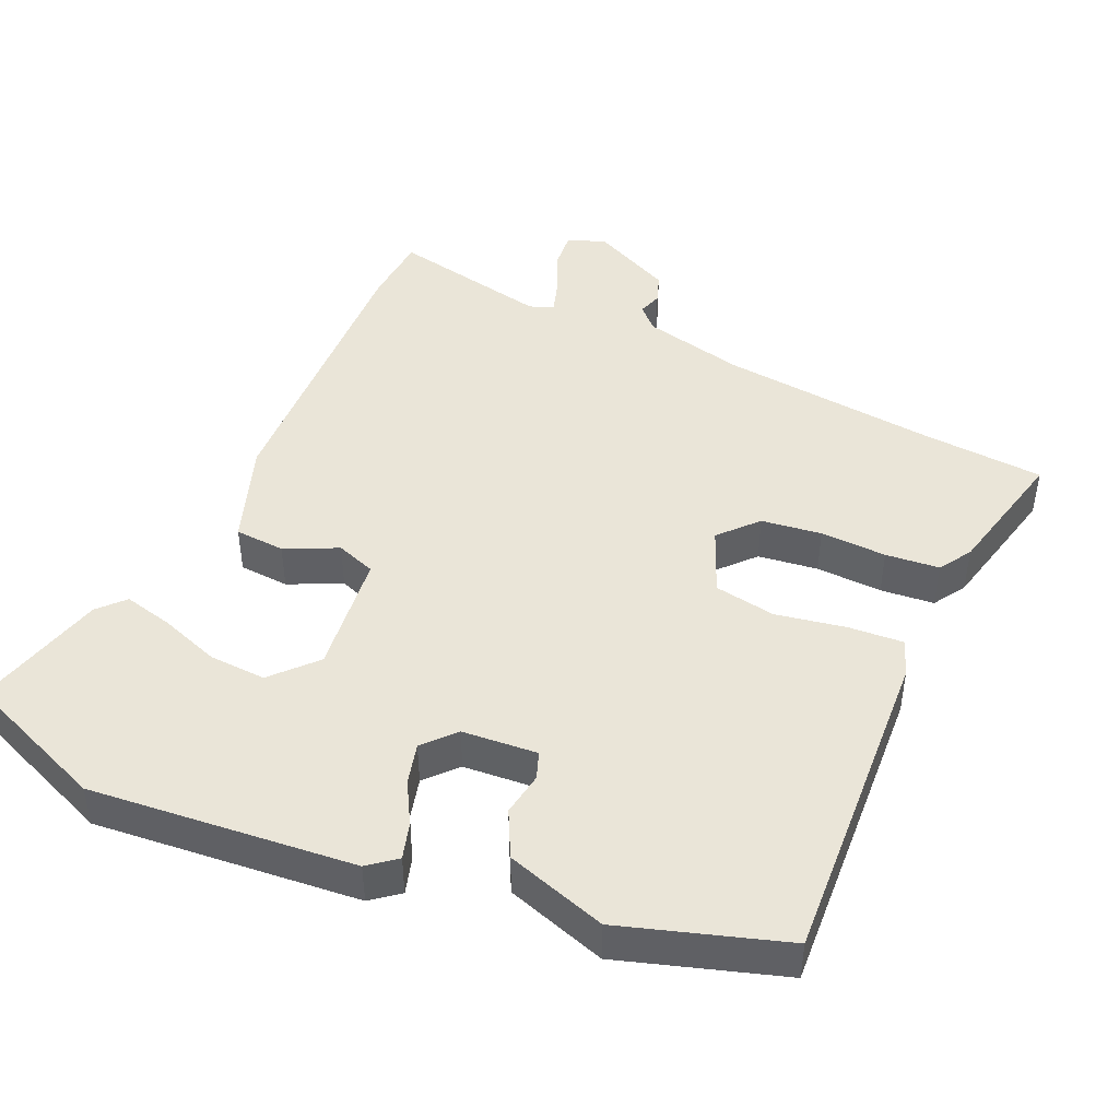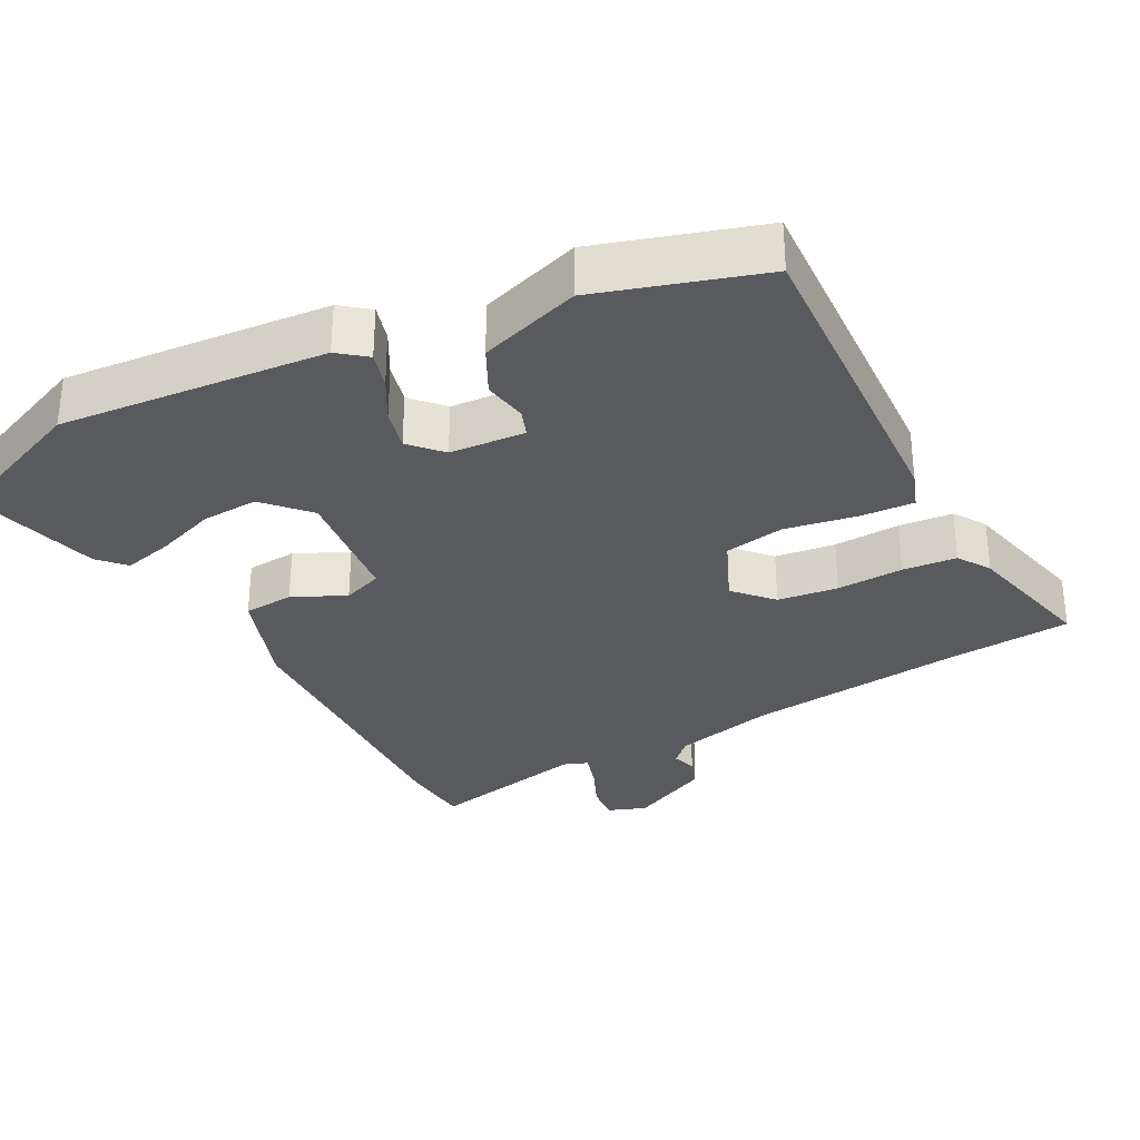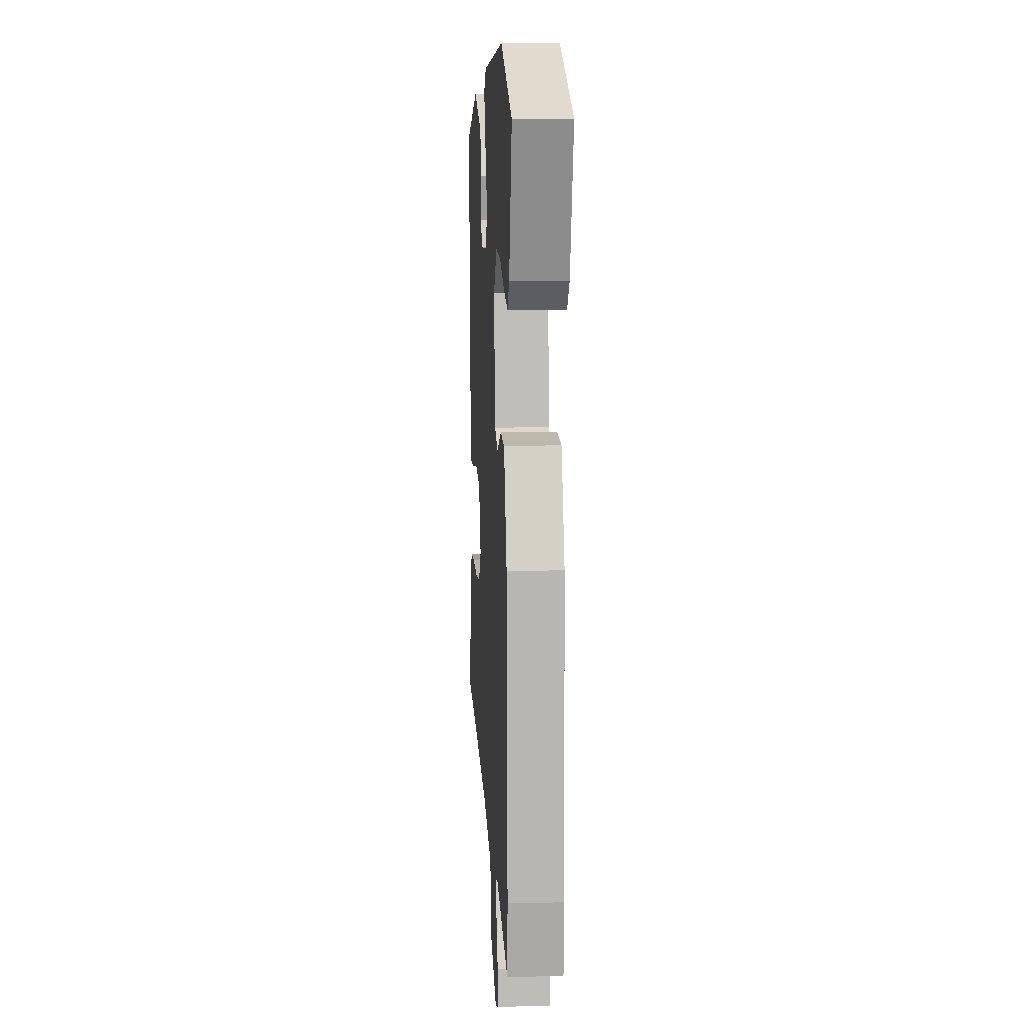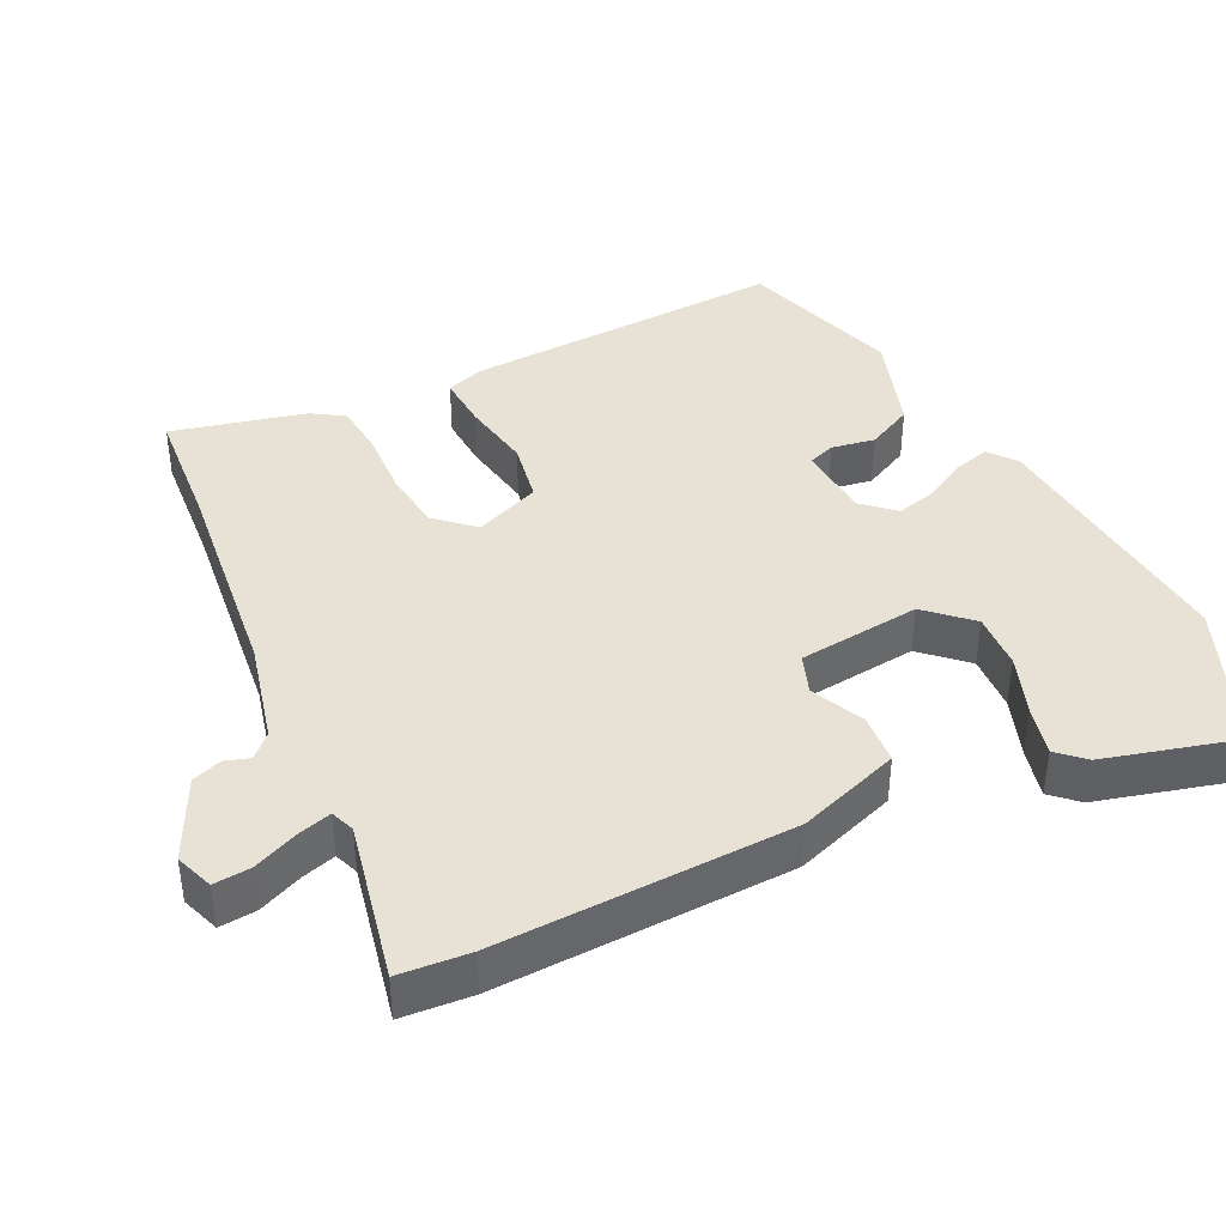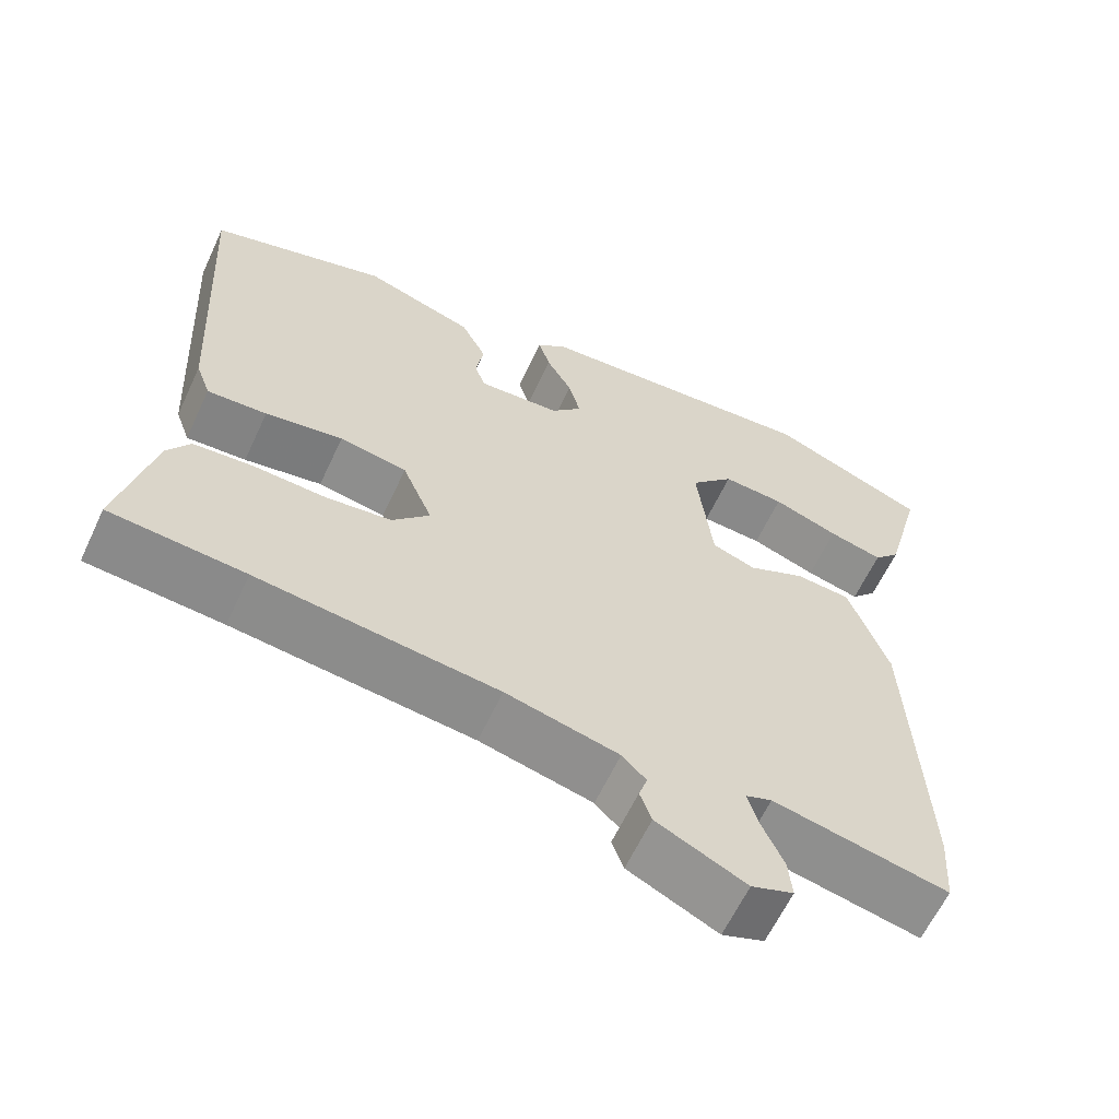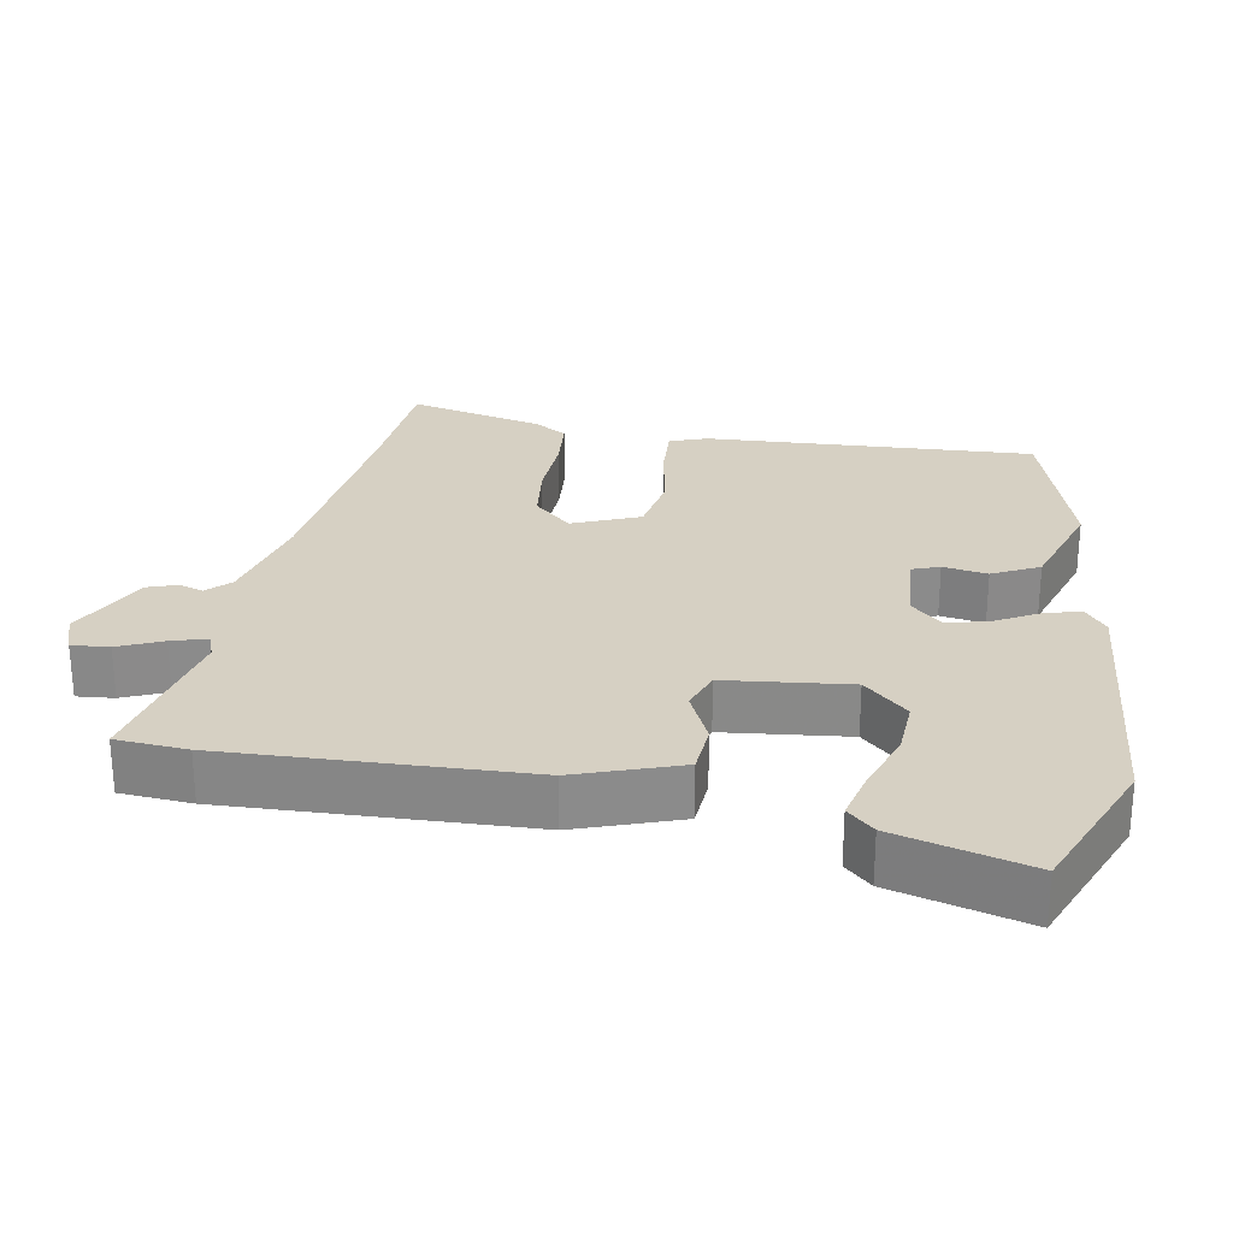
<metadata>
{"format":"obj","ext":"obj","renderer":"f3d","projection":"perspective","resolution":1024,"background":"white","views":[{"elev":45.2,"azim":24.1,"up":"+Y"},{"elev":-31.6,"azim":28.2,"up":"+Y"},{"elev":11.2,"azim":-93.5,"up":"+Z"},{"elev":40.5,"azim":-115.6,"up":"+Y"},{"elev":-62.3,"azim":154.9,"up":"+Z"},{"elev":26.5,"azim":-79.7,"up":"+Y"}]}
</metadata>
<code>
v -0.494 0.07 -0.589
v -0.501 0.07 -0.49
v -0.484 0.07 -0.075
v -0.433 0.07 0.069
v -0.362 0.07 0.074
v -0.288 0.07 0.039
v -0.232 0.07 0.059
v -0.212 0.07 0.232
v -0.268 0.07 0.293
v -0.348 0.07 0.289
v -0.433 0.07 0.259
v -0.503 0.07 0.242
v -0.537 0.07 0.279
v -0.586 0.07 0.465
v -0.383 0.07 0.548
v -0.009 0.07 0.514
v 0.03 0.07 0.483
v 0.015 0.07 0.432
v -0.018 0.07 0.373
v -0.033 0.07 0.315
v 0.007 0.07 0.271
v 0.113 0.07 0.263
v 0.127 0.07 0.301
v 0.117 0.07 0.363
v 0.15 0.07 0.428
v 0.292 0.07 0.474
v 0.521 0.07 0.402
v 0.495 0.07 -0.056
v 0.476 0.07 -0.109
v 0.399 0.07 -0.104
v 0.299 0.07 -0.086
v 0.212 0.07 -0.101
v 0.173 0.07 -0.194
v 0.221 0.07 -0.247
v 0.306 0.07 -0.258
v 0.4 0.07 -0.254
v 0.476 0.07 -0.261
v 0.505 0.07 -0.307
v 0.549 0.07 -0.496
v 0.375 0.07 -0.509
v 0.067 0.07 -0.542
v -0.078 0.07 -0.576
v -0.109 0.07 -0.607
v -0.098 0.07 -0.641
v -0.113 0.07 -0.683
v -0.228 0.07 -0.738
v -0.282 0.07 -0.718
v -0.277 0.07 -0.666
v -0.25 0.07 -0.605
v -0.235 0.07 -0.556
v -0.269 0.07 -0.543
v -0.494 0 -0.589
v -0.501 0 -0.49
v -0.484 0 -0.075
v -0.433 0 0.069
v -0.362 0 0.074
v -0.288 0 0.039
v -0.232 0 0.059
v -0.212 0 0.232
v -0.268 0 0.293
v -0.348 0 0.289
v -0.433 0 0.259
v -0.503 0 0.242
v -0.537 0 0.279
v -0.586 0 0.465
v -0.383 0 0.548
v -0.009 0 0.514
v 0.03 0 0.483
v 0.015 0 0.432
v -0.018 0 0.373
v -0.033 0 0.315
v 0.007 0 0.271
v 0.113 0 0.263
v 0.127 0 0.301
v 0.117 0 0.363
v 0.15 0 0.428
v 0.292 0 0.474
v 0.521 0 0.402
v 0.495 0 -0.056
v 0.476 0 -0.109
v 0.399 0 -0.104
v 0.299 0 -0.086
v 0.212 0 -0.101
v 0.173 0 -0.194
v 0.221 0 -0.247
v 0.306 0 -0.258
v 0.4 0 -0.254
v 0.476 0 -0.261
v 0.505 0 -0.307
v 0.549 0 -0.496
v 0.375 0 -0.509
v 0.067 0 -0.542
v -0.078 0 -0.576
v -0.109 0 -0.607
v -0.098 0 -0.641
v -0.113 0 -0.683
v -0.228 0 -0.738
v -0.282 0 -0.718
v -0.277 0 -0.666
v -0.25 0 -0.605
v -0.235 0 -0.556
v -0.269 0 -0.543
f 47 48 49
f 46 47 49
f 45 46 49
f 44 45 49
f 43 44 49
f 42 43 49 50
f 41 42 50 51
f 38 39 40
f 37 38 40
f 36 37 40
f 35 36 40
f 40 41 51
f 35 40 51
f 34 35 51
f 29 30 31
f 28 29 31
f 27 28 31
f 26 27 31
f 25 26 31
f 24 25 31
f 23 24 31
f 22 23 31 32
f 21 22 32 33
f 17 18 19
f 16 17 19
f 15 16 19
f 14 15 19
f 13 14 19
f 13 19 20
f 10 11 12 13
f 10 13 20
f 9 10 20
f 8 9 20 21
f 4 5 6
f 3 4 6
f 2 3 6
f 1 2 6
f 51 1 6
f 34 51 6
f 33 34 6
f 7 8 21 33
f 6 7 33
f 100 99 98
f 100 98 97
f 100 97 96
f 100 96 95
f 100 95 94
f 101 100 94 93
f 102 101 93 92
f 91 90 89
f 91 89 88
f 91 88 87
f 91 87 86
f 102 92 91
f 102 91 86
f 102 86 85
f 82 81 80
f 82 80 79
f 82 79 78
f 82 78 77
f 82 77 76
f 82 76 75
f 82 75 74
f 83 82 74 73
f 84 83 73 72
f 70 69 68
f 70 68 67
f 70 67 66
f 70 66 65
f 70 65 64
f 71 70 64
f 64 63 62 61
f 71 64 61
f 71 61 60
f 72 71 60 59
f 57 56 55
f 57 55 54
f 57 54 53
f 57 53 52
f 57 52 102
f 57 102 85
f 57 85 84
f 84 72 59 58
f 84 58 57
f 1 52 53 2
f 2 53 54 3
f 3 54 55 4
f 4 55 56 5
f 5 56 57 6
f 6 57 58 7
f 7 58 59 8
f 8 59 60 9
f 9 60 61 10
f 10 61 62 11
f 11 62 63 12
f 12 63 64 13
f 13 64 65 14
f 14 65 66 15
f 15 66 67 16
f 16 67 68 17
f 17 68 69 18
f 18 69 70 19
f 19 70 71 20
f 20 71 72 21
f 21 72 73 22
f 22 73 74 23
f 23 74 75 24
f 24 75 76 25
f 25 76 77 26
f 26 77 78 27
f 27 78 79 28
f 28 79 80 29
f 29 80 81 30
f 30 81 82 31
f 31 82 83 32
f 32 83 84 33
f 33 84 85 34
f 34 85 86 35
f 35 86 87 36
f 36 87 88 37
f 37 88 89 38
f 38 89 90 39
f 39 90 91 40
f 40 91 92 41
f 41 92 93 42
f 42 93 94 43
f 43 94 95 44
f 44 95 96 45
f 45 96 97 46
f 46 97 98 47
f 47 98 99 48
f 48 99 100 49
f 49 100 101 50
f 50 101 102 51
f 51 102 52 1

</code>
